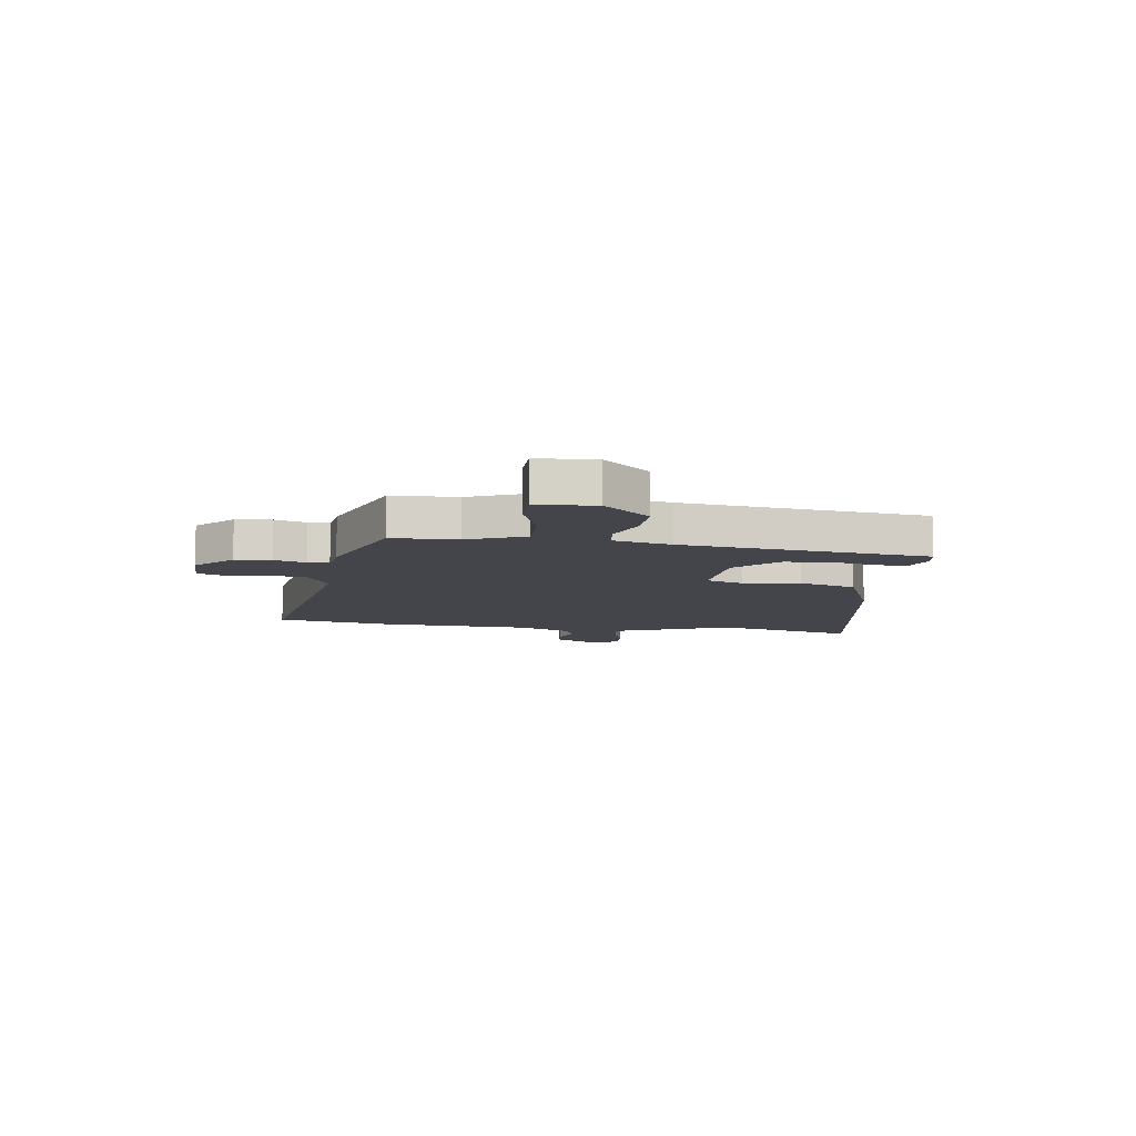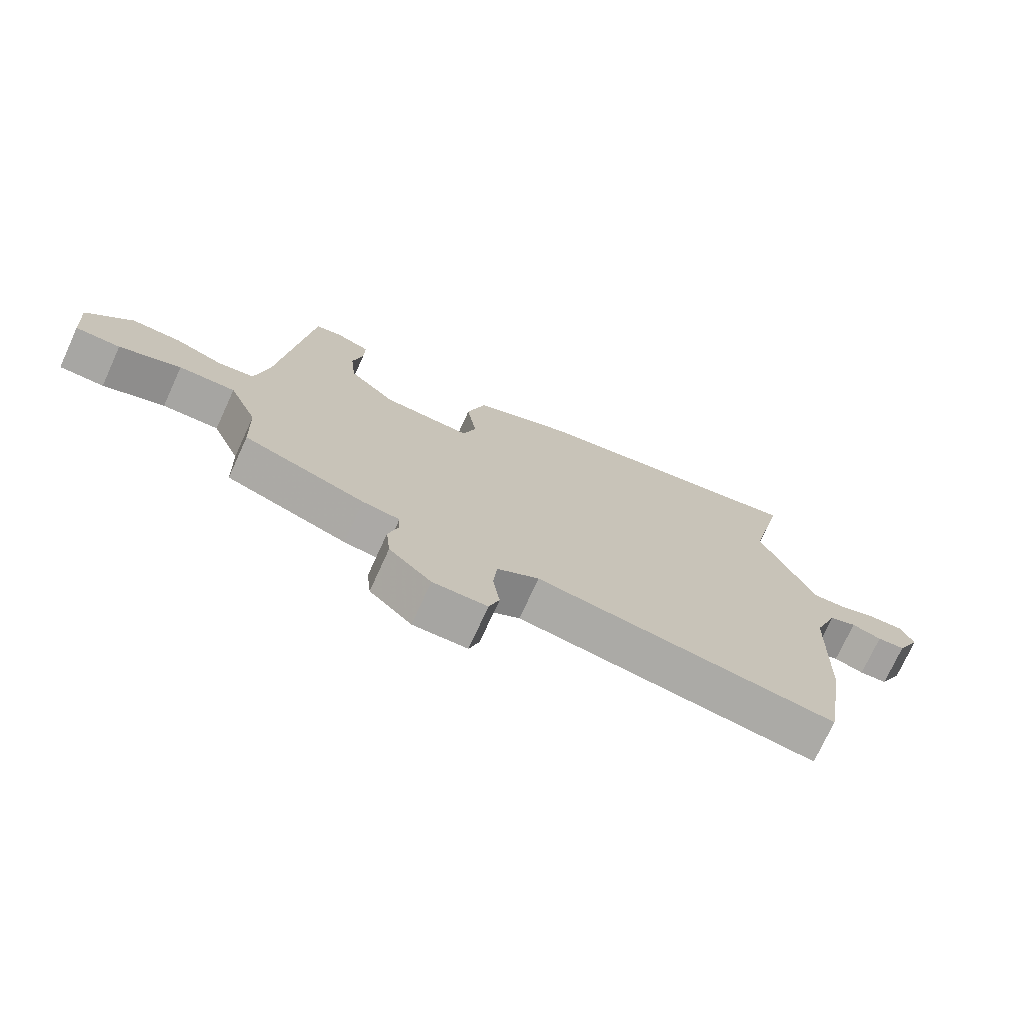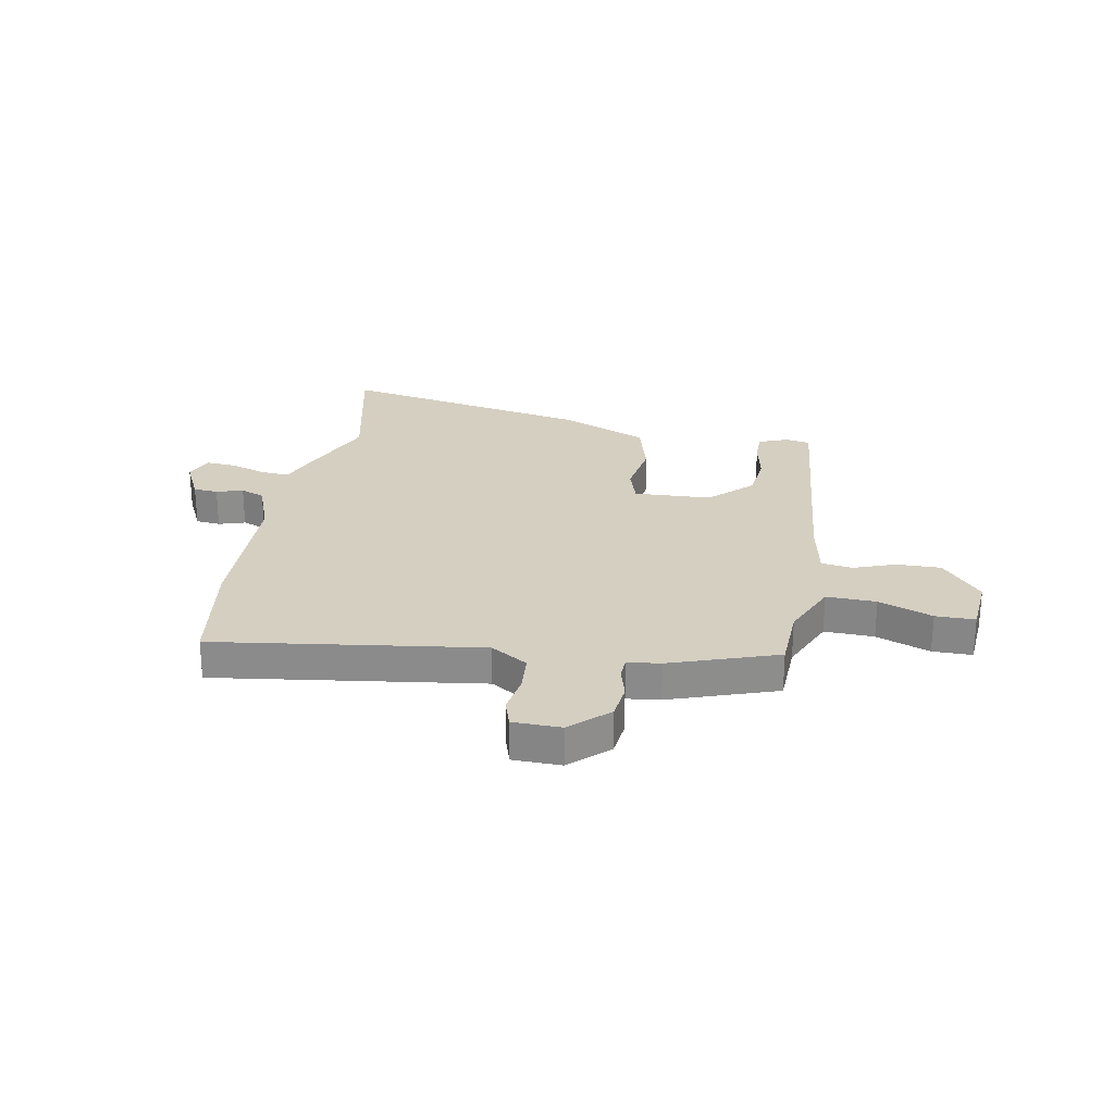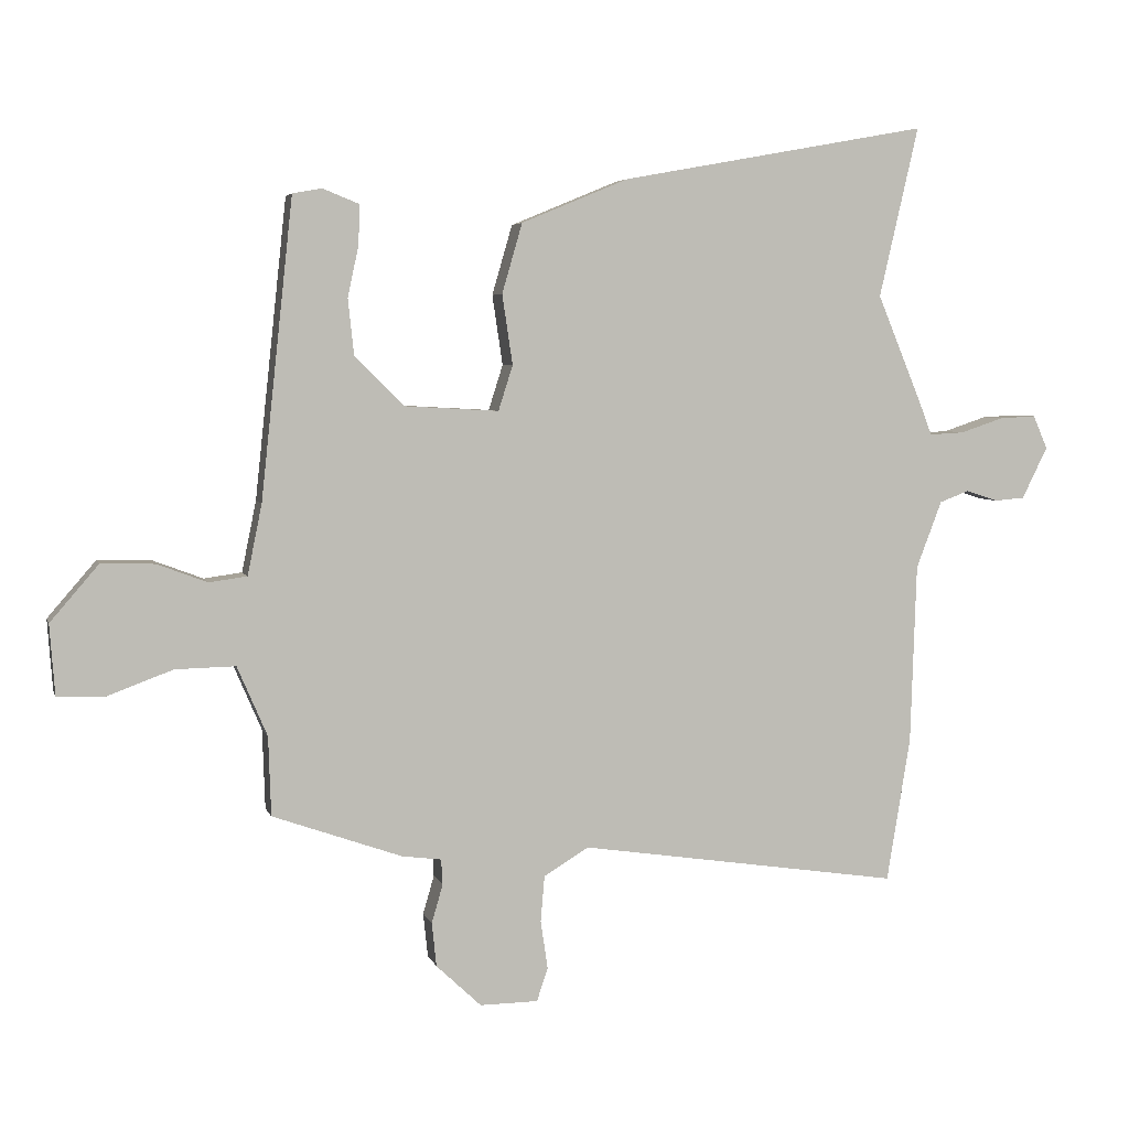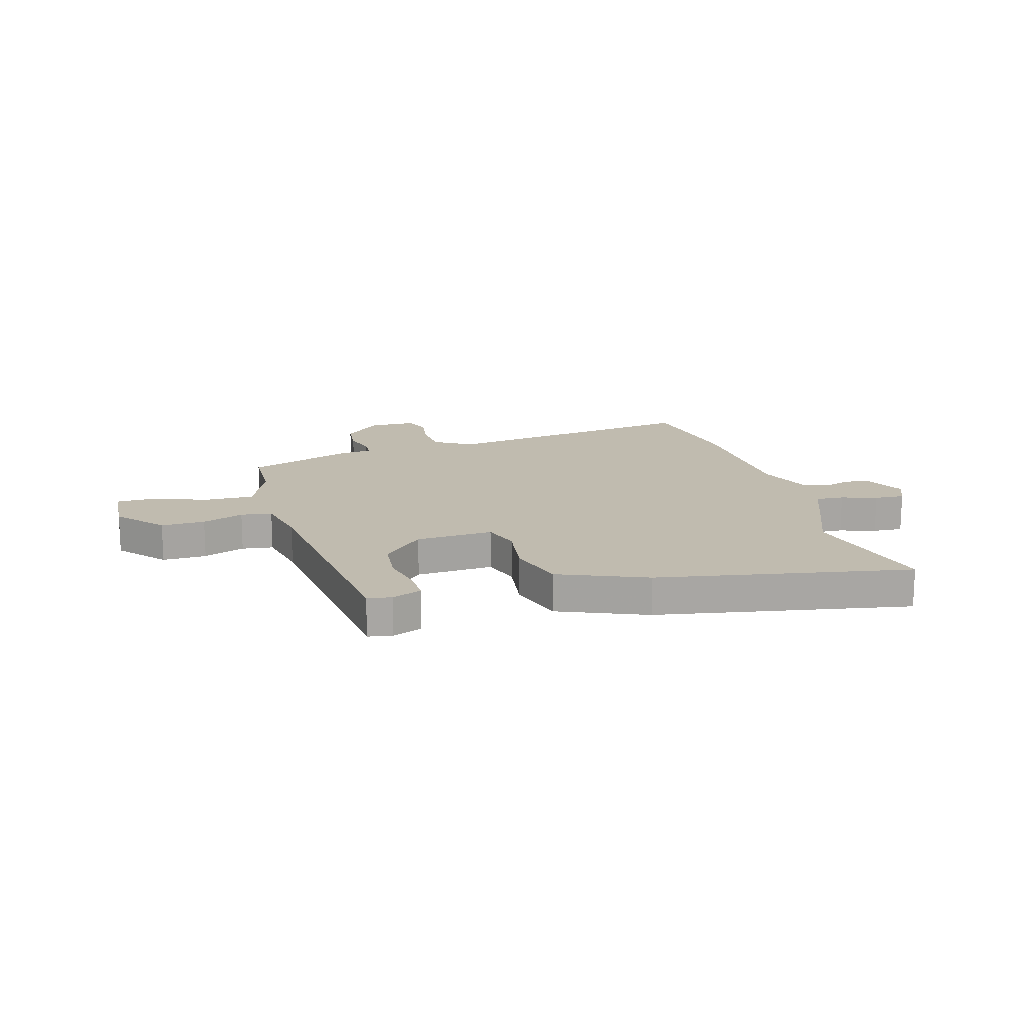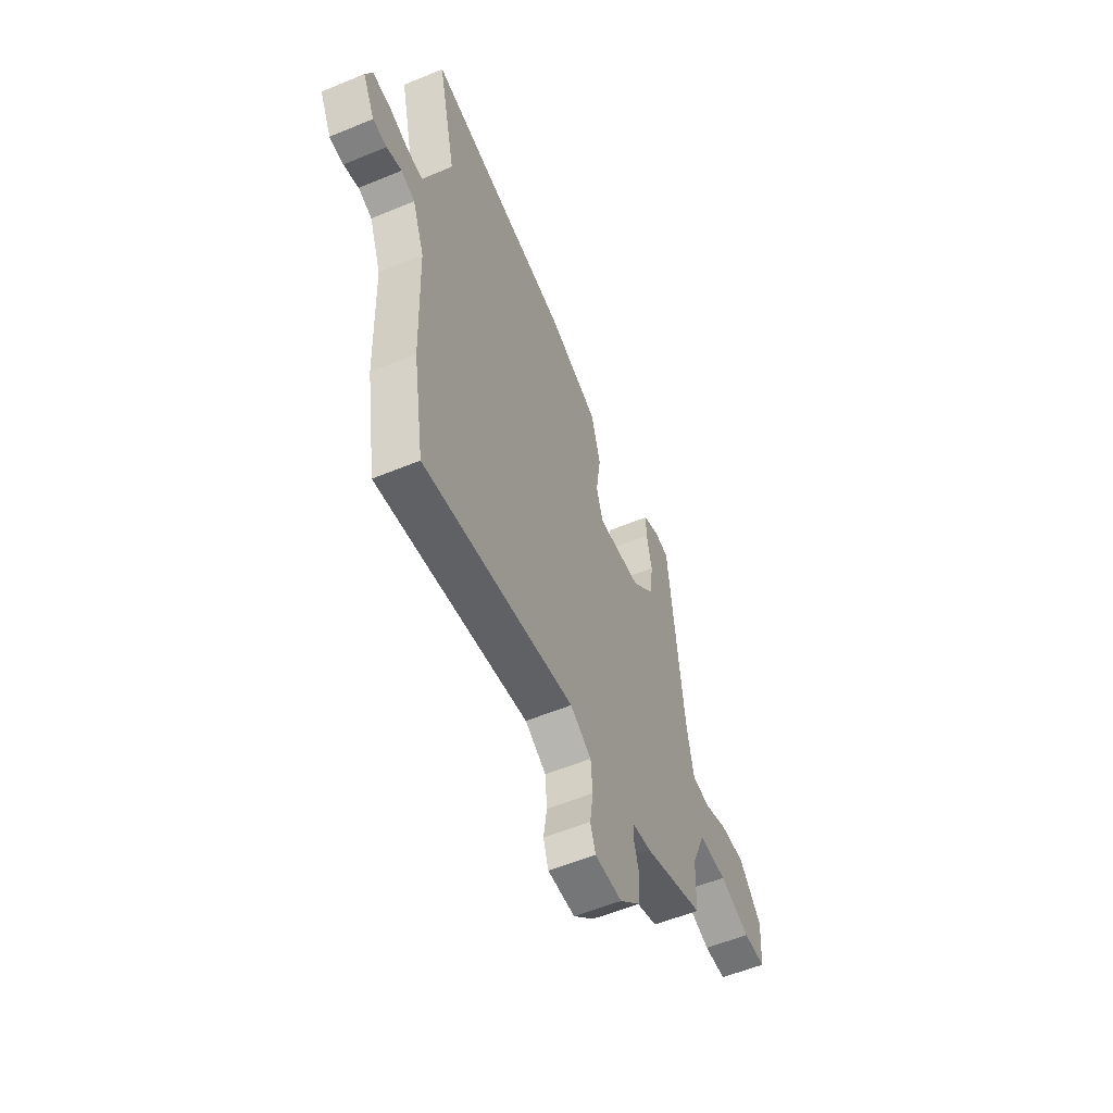
<metadata>
{"format":"obj","ext":"obj","renderer":"f3d","projection":"perspective","resolution":1024,"background":"white","views":[{"elev":-9.3,"azim":-98.7,"up":"+Y"},{"elev":-74.0,"azim":-24.6,"up":"+Z"},{"elev":25.9,"azim":-169.1,"up":"+Y"},{"elev":4.7,"azim":-13.9,"up":"+Z"},{"elev":16.1,"azim":-16.1,"up":"+Y"},{"elev":-56.1,"azim":113.5,"up":"+Z"}]}
</metadata>
<code>
v -0.494 0.07 -0.423
v -0.498 0.07 -0.302
v -0.544 0.07 -0.195
v -0.636 0.07 -0.197
v -0.736 0.07 -0.234
v -0.809 0.07 -0.233
v -0.817 0.07 -0.124
v -0.743 0.07 -0.038
v -0.661 0.07 -0.04
v -0.584 0.07 -0.069
v -0.526 0.07 -0.061
v -0.504 0.07 0.047
v -0.455 0.07 0.504
v -0.41 0.07 0.512
v -0.355 0.07 0.49
v -0.356 0.07 0.431
v -0.373 0.07 0.351
v -0.364 0.07 0.265
v -0.288 0.07 0.19
v -0.144 0.07 0.182
v -0.122 0.07 0.251
v -0.138 0.07 0.358
v -0.107 0.07 0.465
v 0.057 0.07 0.533
v 0.527 0.07 0.619
v 0.467 0.07 0.358
v 0.535 0.07 0.193
v 0.555 0.07 0.141
v 0.608 0.07 0.144
v 0.674 0.07 0.166
v 0.73 0.07 0.169
v 0.752 0.07 0.118
v 0.713 0.07 0.039
v 0.667 0.07 0.035
v 0.618 0.07 0.051
v 0.573 0.07 0.034
v 0.534 0.07 -0.069
v 0.525 0.07 -0.345
v 0.489 0.07 -0.566
v -0.004 0.07 -0.493
v -0.073 0.07 -0.535
v -0.079 0.07 -0.605
v -0.068 0.07 -0.679
v -0.085 0.07 -0.73
v -0.174 0.07 -0.731
v -0.243 0.07 -0.666
v -0.25 0.07 -0.599
v -0.233 0.07 -0.54
v -0.235 0.07 -0.501
v -0.296 0.07 -0.493
v -0.494 0 -0.423
v -0.498 0 -0.302
v -0.544 0 -0.195
v -0.636 0 -0.197
v -0.736 0 -0.234
v -0.809 0 -0.233
v -0.817 0 -0.124
v -0.743 0 -0.038
v -0.661 0 -0.04
v -0.584 0 -0.069
v -0.526 0 -0.061
v -0.504 0 0.047
v -0.455 0 0.504
v -0.41 0 0.512
v -0.355 0 0.49
v -0.356 0 0.431
v -0.373 0 0.351
v -0.364 0 0.265
v -0.288 0 0.19
v -0.144 0 0.182
v -0.122 0 0.251
v -0.138 0 0.358
v -0.107 0 0.465
v 0.057 0 0.533
v 0.527 0 0.619
v 0.467 0 0.358
v 0.535 0 0.193
v 0.555 0 0.141
v 0.608 0 0.144
v 0.674 0 0.166
v 0.73 0 0.169
v 0.752 0 0.118
v 0.713 0 0.039
v 0.667 0 0.035
v 0.618 0 0.051
v 0.573 0 0.034
v 0.534 0 -0.069
v 0.525 0 -0.345
v 0.489 0 -0.566
v -0.004 0 -0.493
v -0.073 0 -0.535
v -0.079 0 -0.605
v -0.068 0 -0.679
v -0.085 0 -0.73
v -0.174 0 -0.731
v -0.243 0 -0.666
v -0.25 0 -0.599
v -0.233 0 -0.54
v -0.235 0 -0.501
v -0.296 0 -0.493
f 49 50 1 2
f 46 47 48
f 45 46 48
f 44 45 48
f 43 44 48
f 42 43 48
f 41 42 48 49
f 49 2 3
f 41 49 3
f 40 41 3
f 39 40 3
f 38 39 3
f 37 38 3
f 33 34 35
f 32 33 35
f 31 32 35
f 30 31 35
f 29 30 35
f 28 29 35 36
f 37 3 4
f 36 37 4
f 28 36 4
f 27 28 4
f 26 27 4
f 24 25 26
f 23 24 26
f 22 23 26
f 21 22 26
f 15 16 17
f 14 15 17
f 13 14 17
f 12 13 17
f 11 12 17 18
f 8 9 10
f 7 8 10
f 6 7 10
f 5 6 10
f 4 5 10
f 4 10 11
f 26 4 11
f 20 21 26
f 20 26 11
f 19 20 11
f 11 18 19
f 52 51 100 99
f 98 97 96
f 98 96 95
f 98 95 94
f 98 94 93
f 98 93 92
f 99 98 92 91
f 53 52 99
f 53 99 91
f 53 91 90
f 53 90 89
f 53 89 88
f 53 88 87
f 85 84 83
f 85 83 82
f 85 82 81
f 85 81 80
f 85 80 79
f 86 85 79 78
f 54 53 87
f 54 87 86
f 54 86 78
f 54 78 77
f 54 77 76
f 76 75 74
f 76 74 73
f 76 73 72
f 76 72 71
f 67 66 65
f 67 65 64
f 67 64 63
f 67 63 62
f 68 67 62 61
f 60 59 58
f 60 58 57
f 60 57 56
f 60 56 55
f 60 55 54
f 61 60 54
f 61 54 76
f 76 71 70
f 61 76 70
f 61 70 69
f 69 68 61
f 1 51 52 2
f 2 52 53 3
f 3 53 54 4
f 4 54 55 5
f 5 55 56 6
f 6 56 57 7
f 7 57 58 8
f 8 58 59 9
f 9 59 60 10
f 10 60 61 11
f 11 61 62 12
f 12 62 63 13
f 13 63 64 14
f 14 64 65 15
f 15 65 66 16
f 16 66 67 17
f 17 67 68 18
f 18 68 69 19
f 19 69 70 20
f 20 70 71 21
f 21 71 72 22
f 22 72 73 23
f 23 73 74 24
f 24 74 75 25
f 25 75 76 26
f 26 76 77 27
f 27 77 78 28
f 28 78 79 29
f 29 79 80 30
f 30 80 81 31
f 31 81 82 32
f 32 82 83 33
f 33 83 84 34
f 34 84 85 35
f 35 85 86 36
f 36 86 87 37
f 37 87 88 38
f 38 88 89 39
f 39 89 90 40
f 40 90 91 41
f 41 91 92 42
f 42 92 93 43
f 43 93 94 44
f 44 94 95 45
f 45 95 96 46
f 46 96 97 47
f 47 97 98 48
f 48 98 99 49
f 49 99 100 50
f 50 100 51 1

</code>
